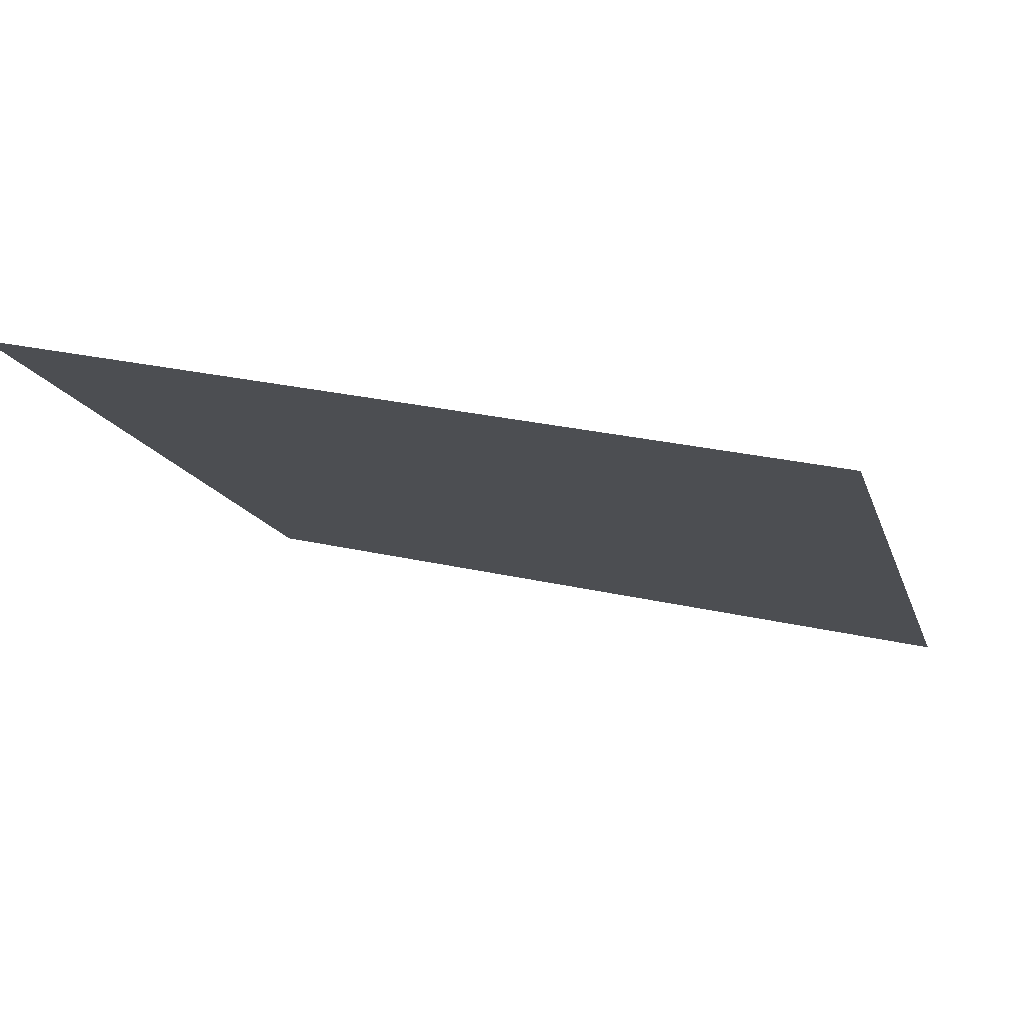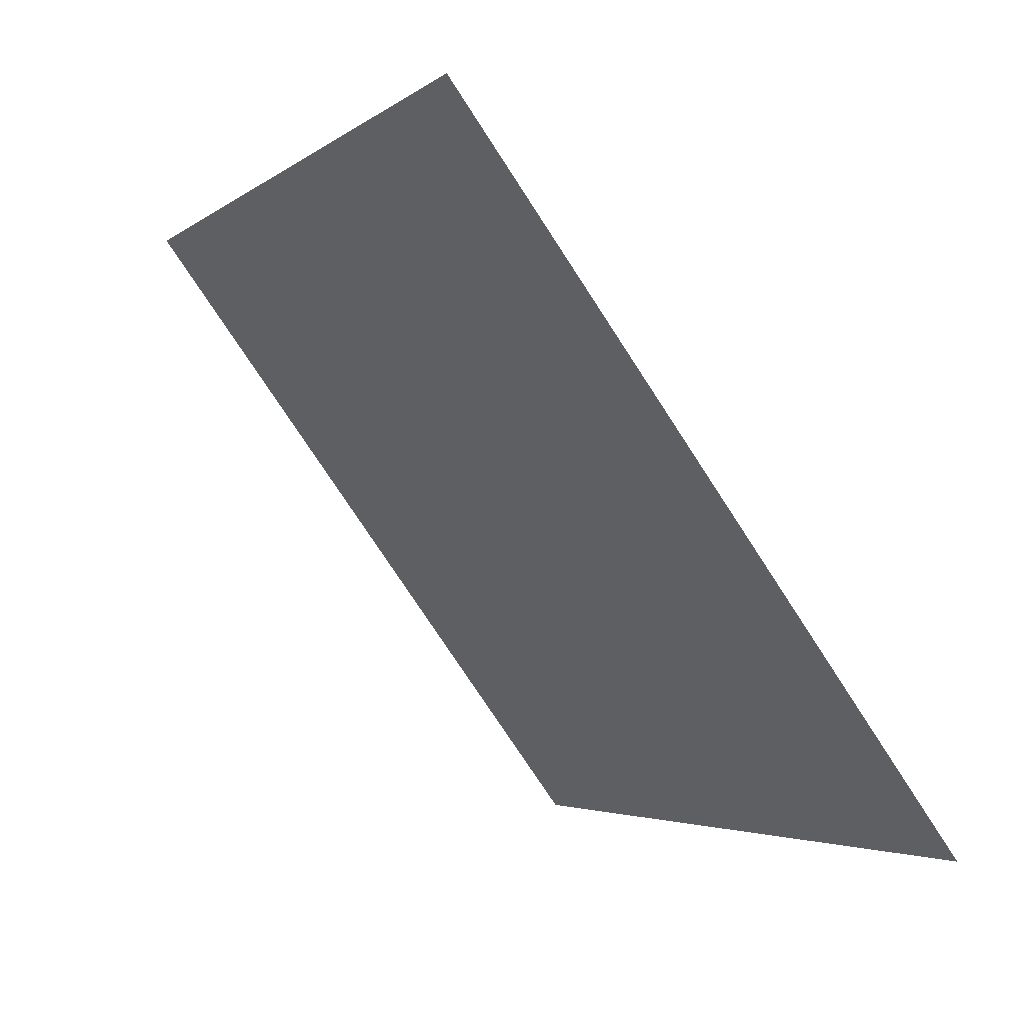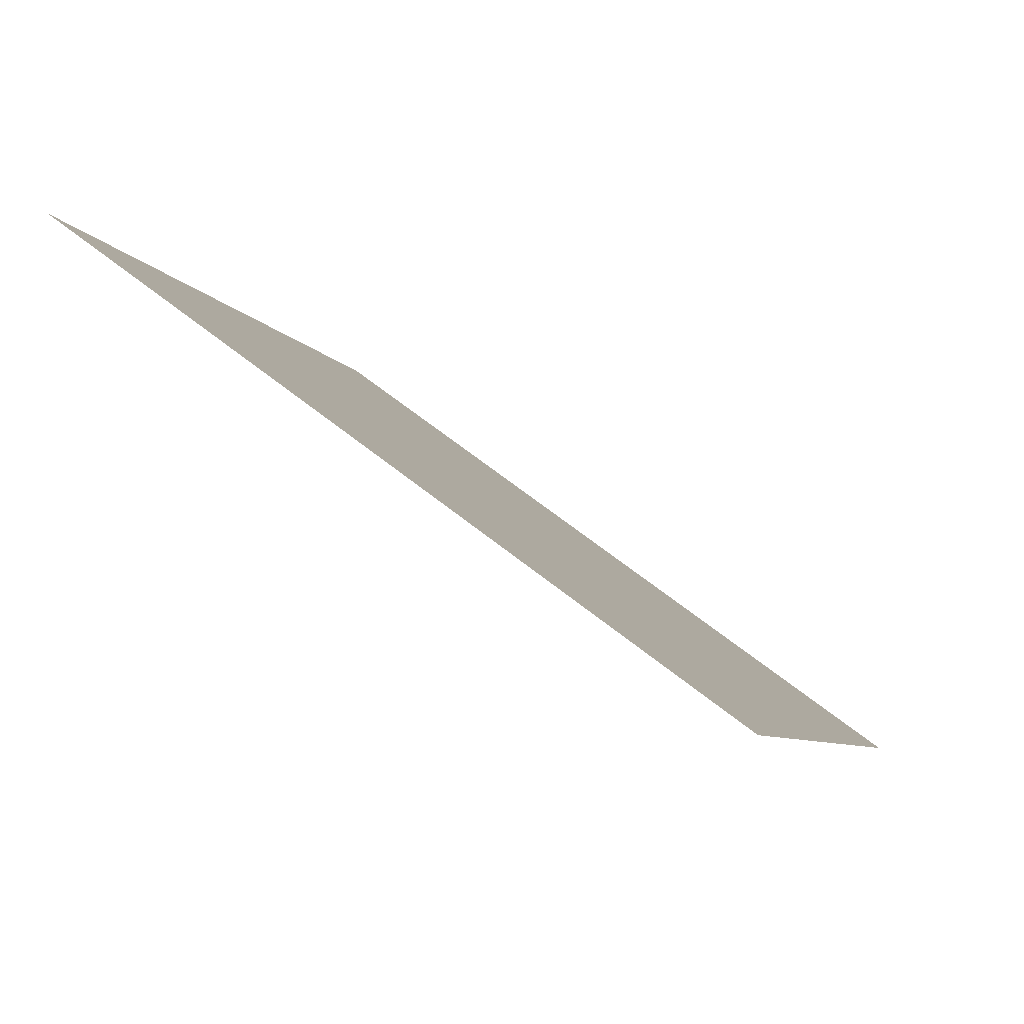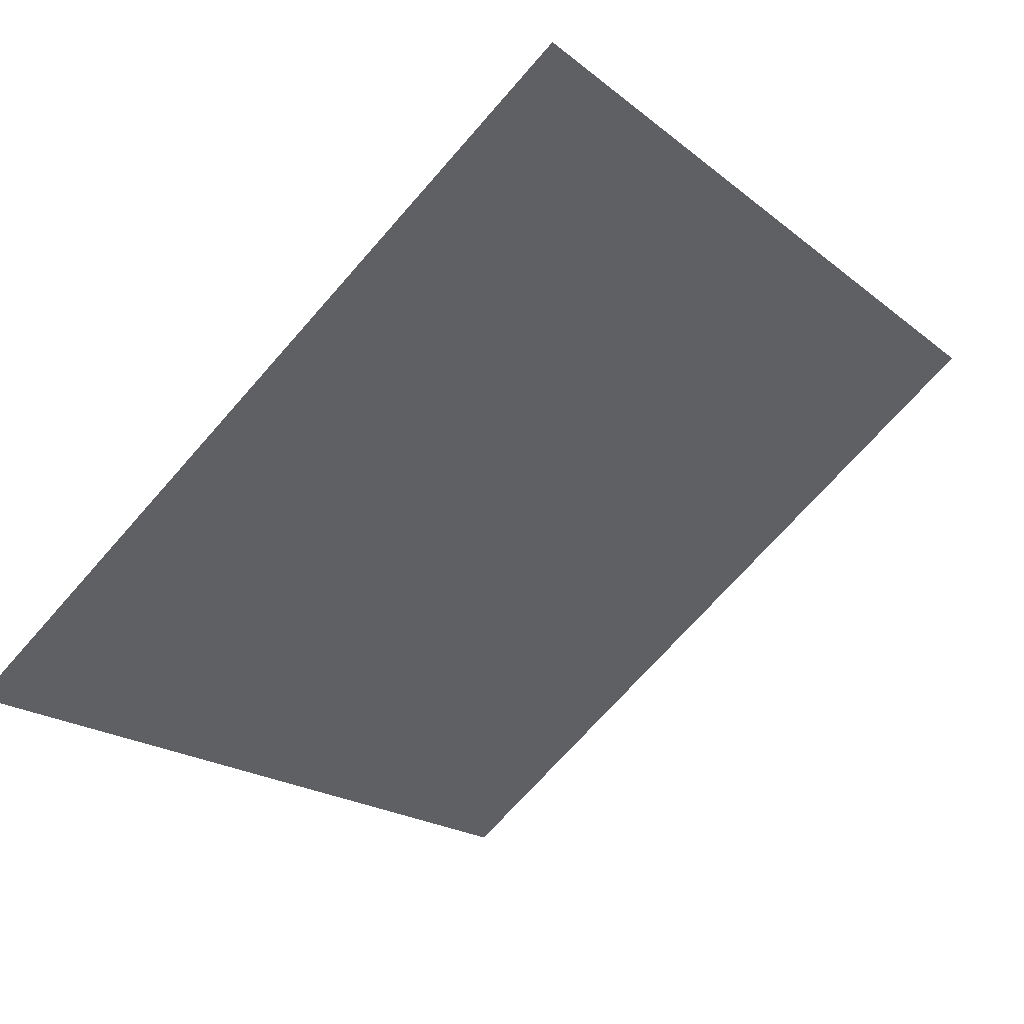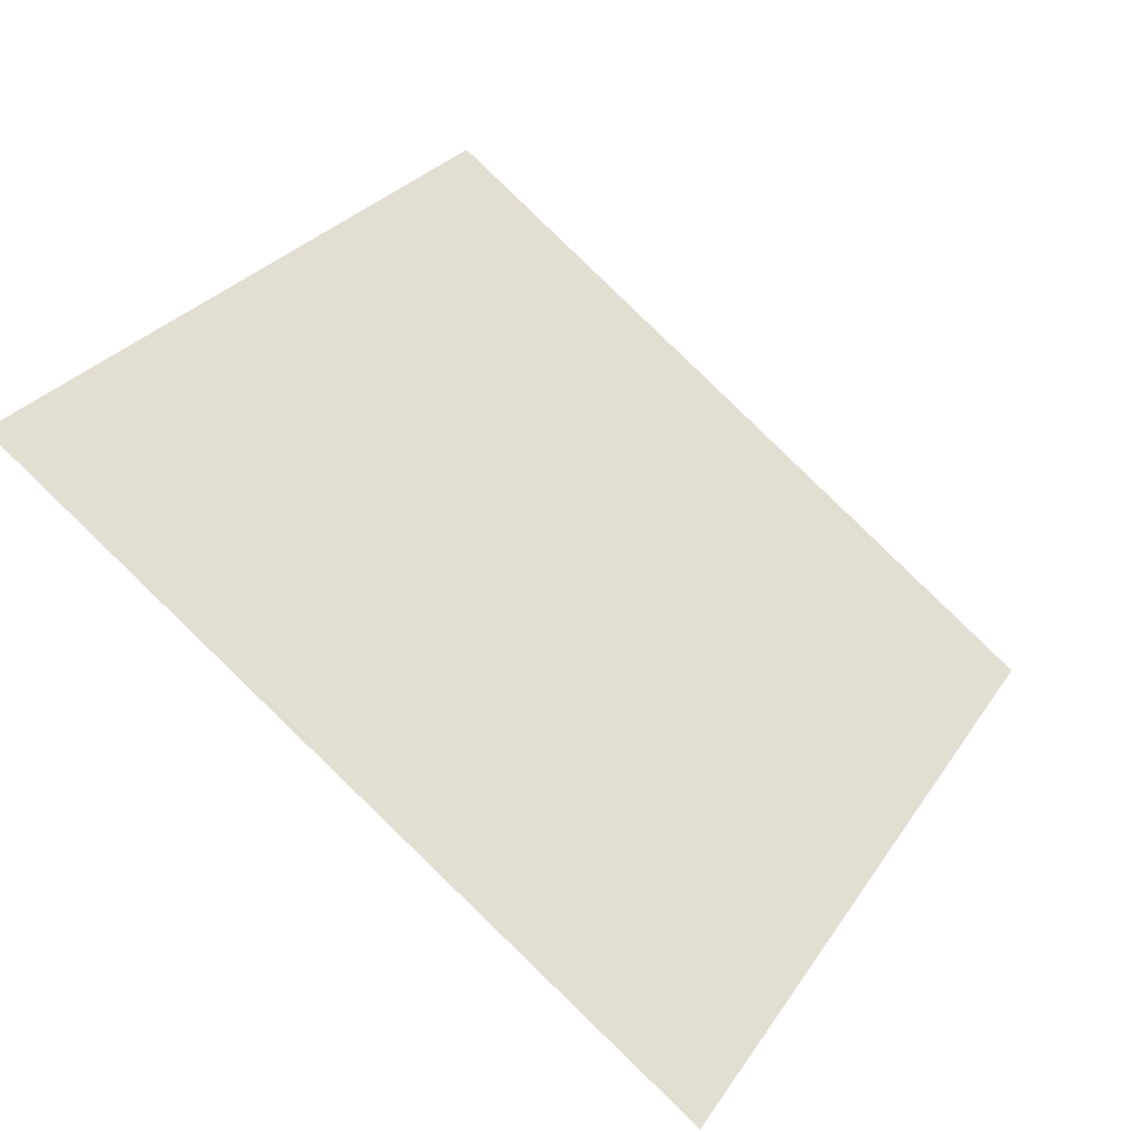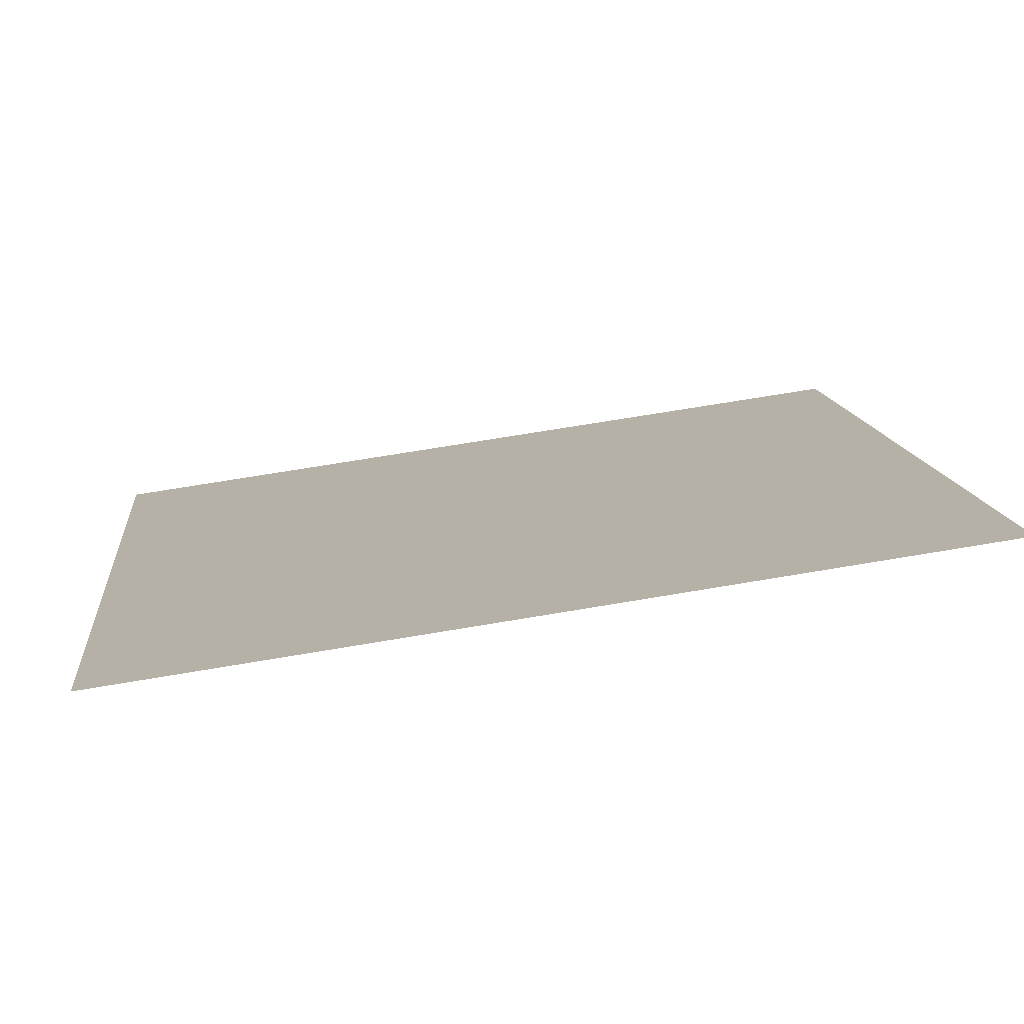
<metadata>
{"format":"obj","ext":"obj","renderer":"f3d","projection":"perspective","resolution":1024,"background":"white","views":[{"elev":24.1,"azim":19.3,"up":"+Y"},{"elev":-3.0,"azim":-116.0,"up":"+Z"},{"elev":-8.4,"azim":106.9,"up":"+Y"},{"elev":-18.2,"azim":-54.3,"up":"+Y"},{"elev":26.5,"azim":117.5,"up":"+Y"},{"elev":65.5,"azim":169.0,"up":"+Z"}]}
</metadata>
<code>
v 0.1033 0.7245 0.4273
v 0.09675 0.7247 0.4274
v 0.09687 0.7286 0.4327
v 0.1034 0.7284 0.4326
f 4 3 2 1

</code>
